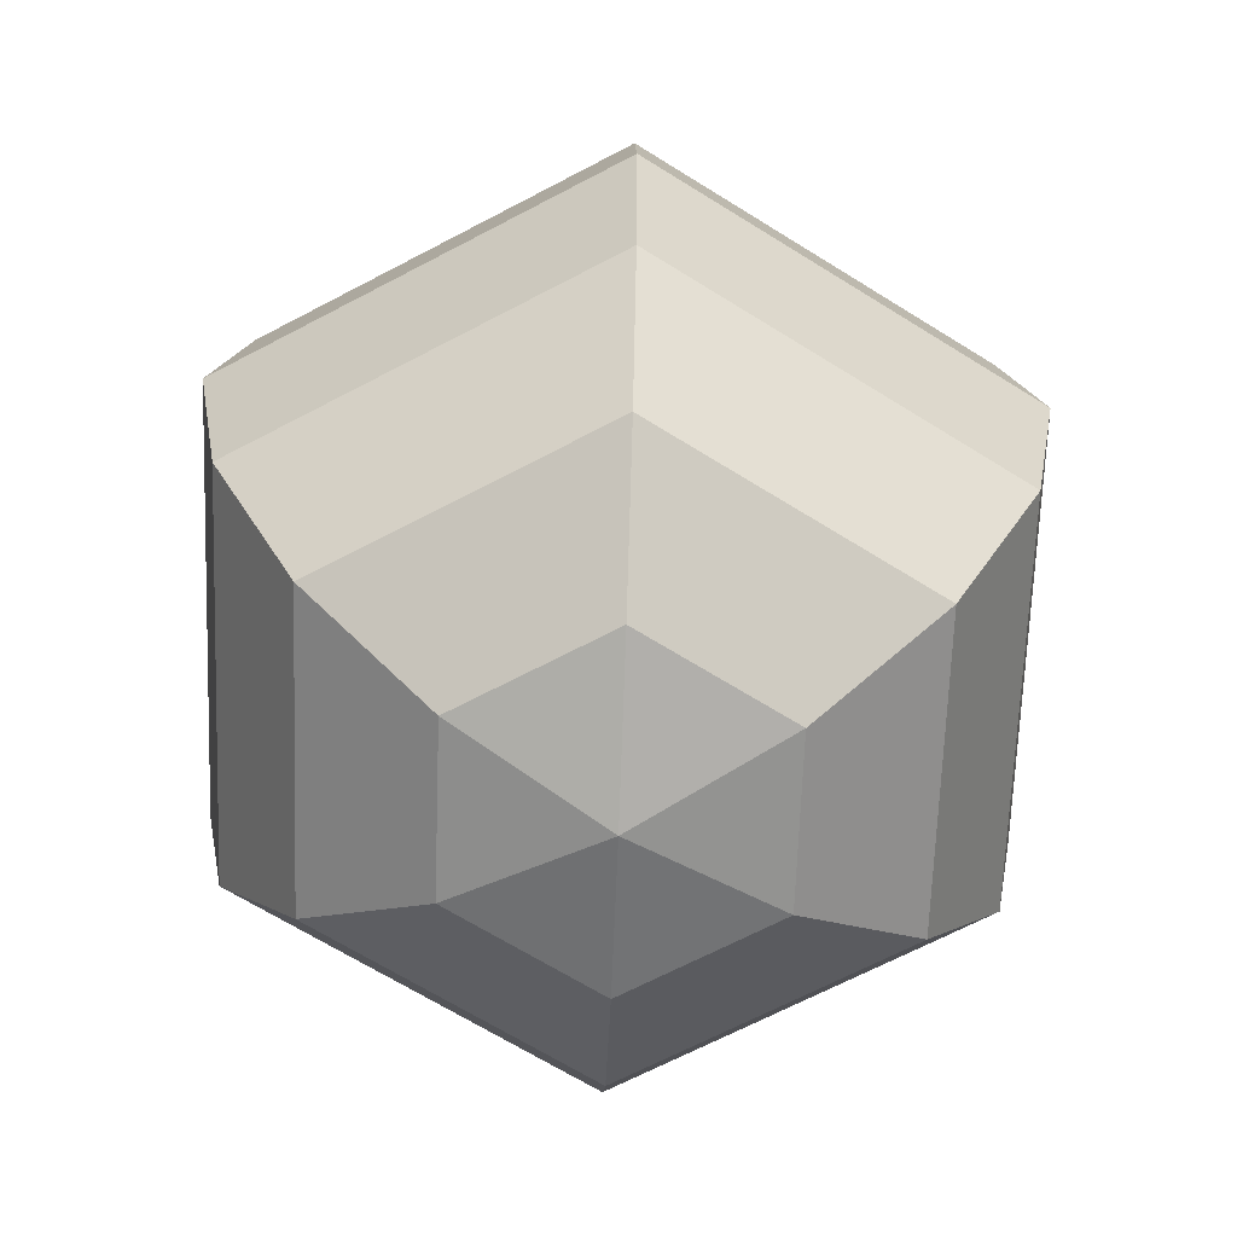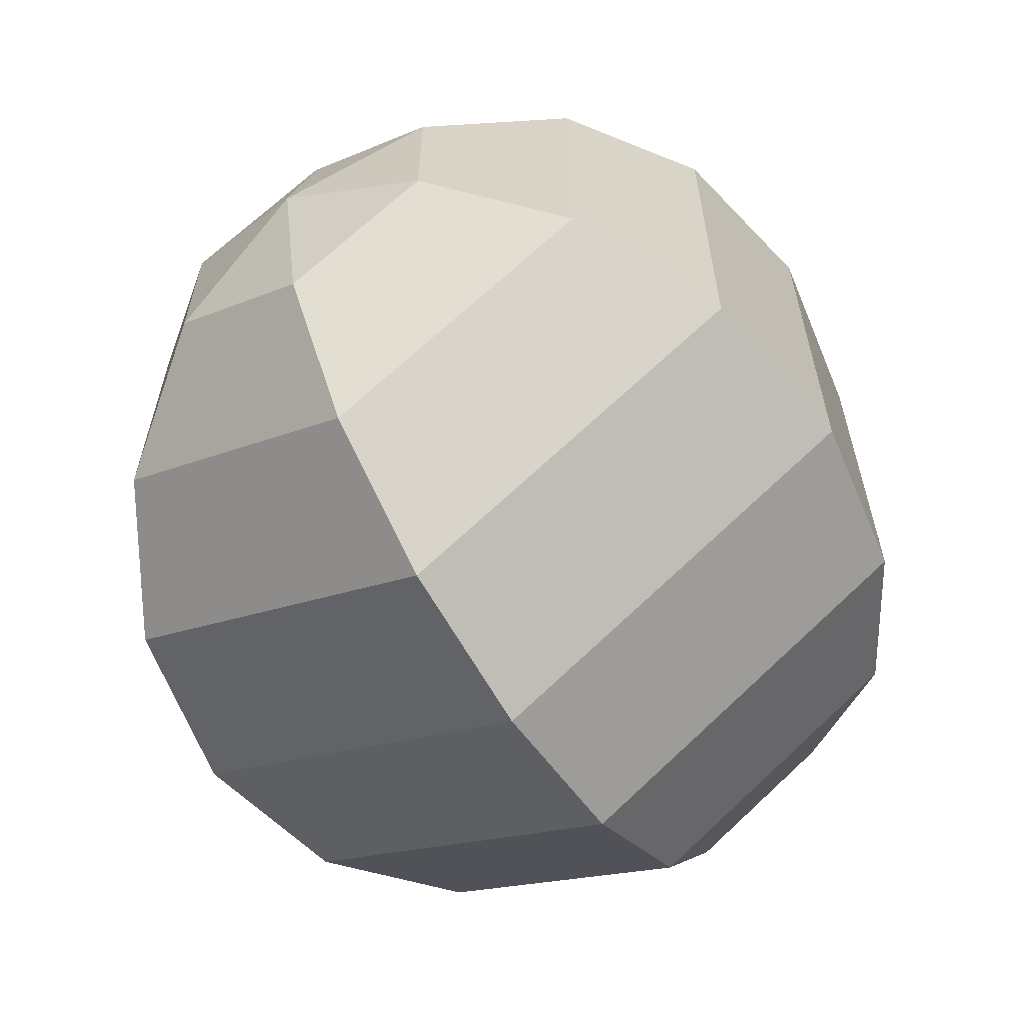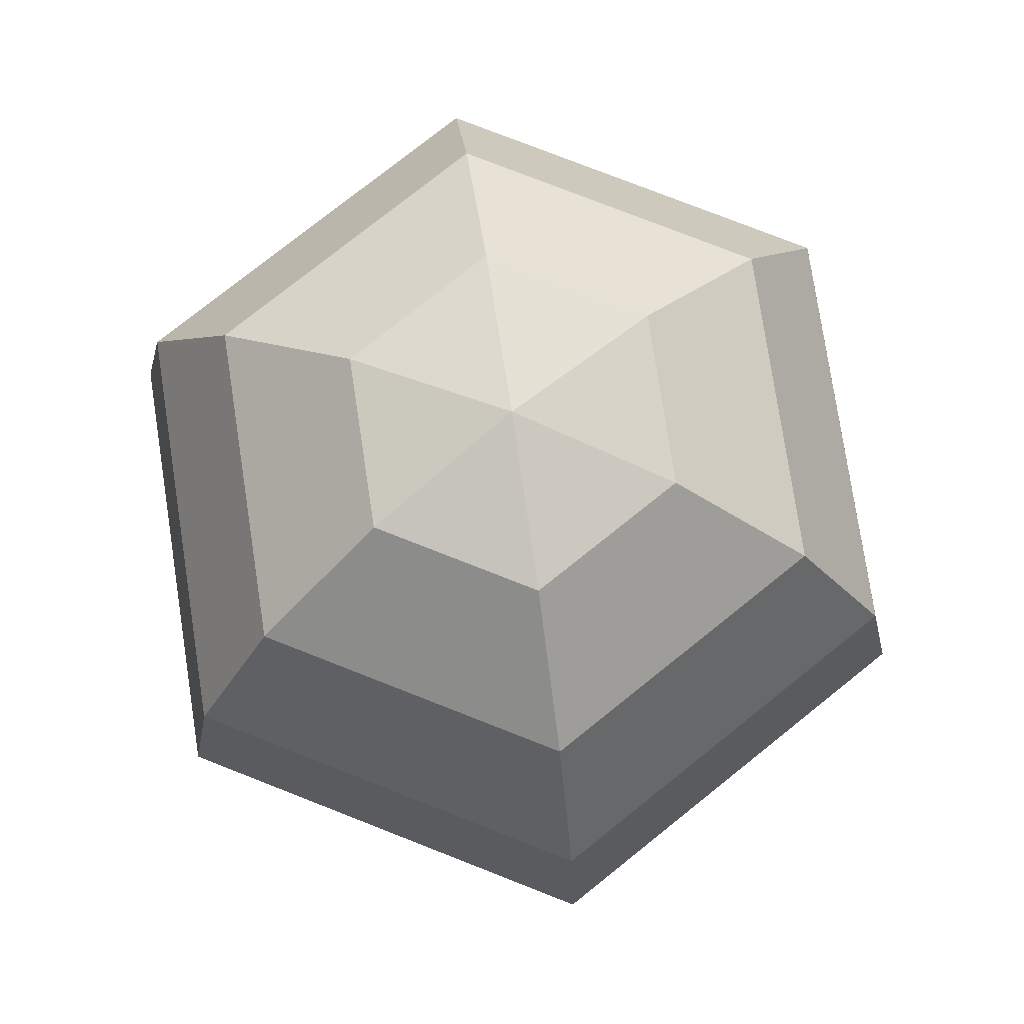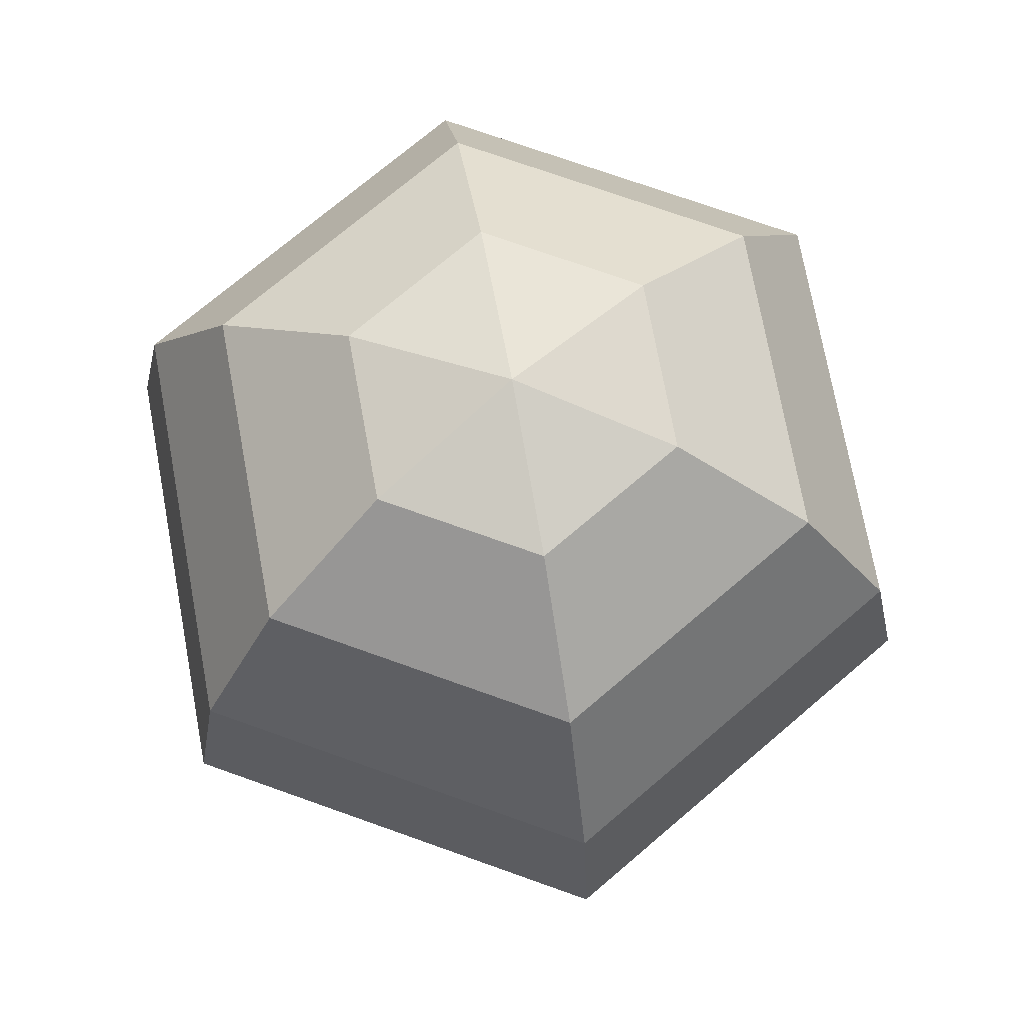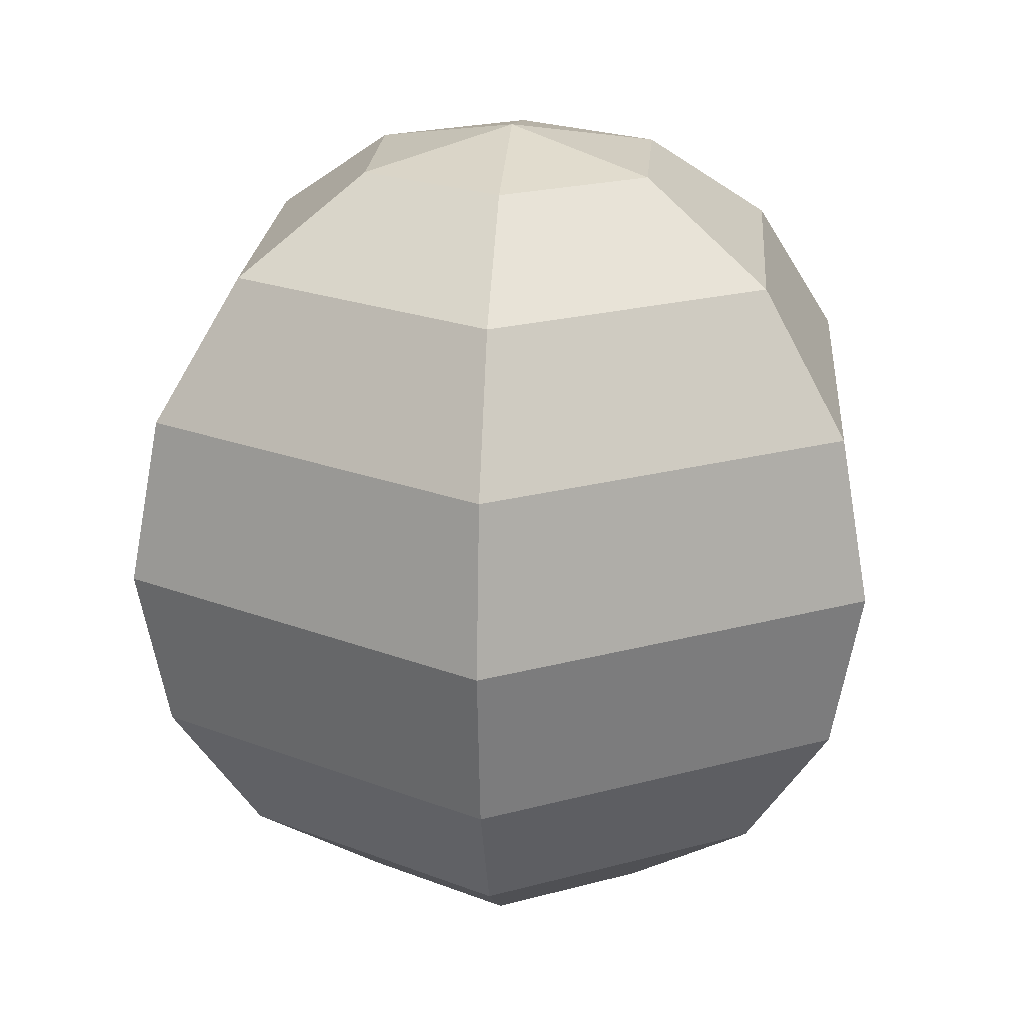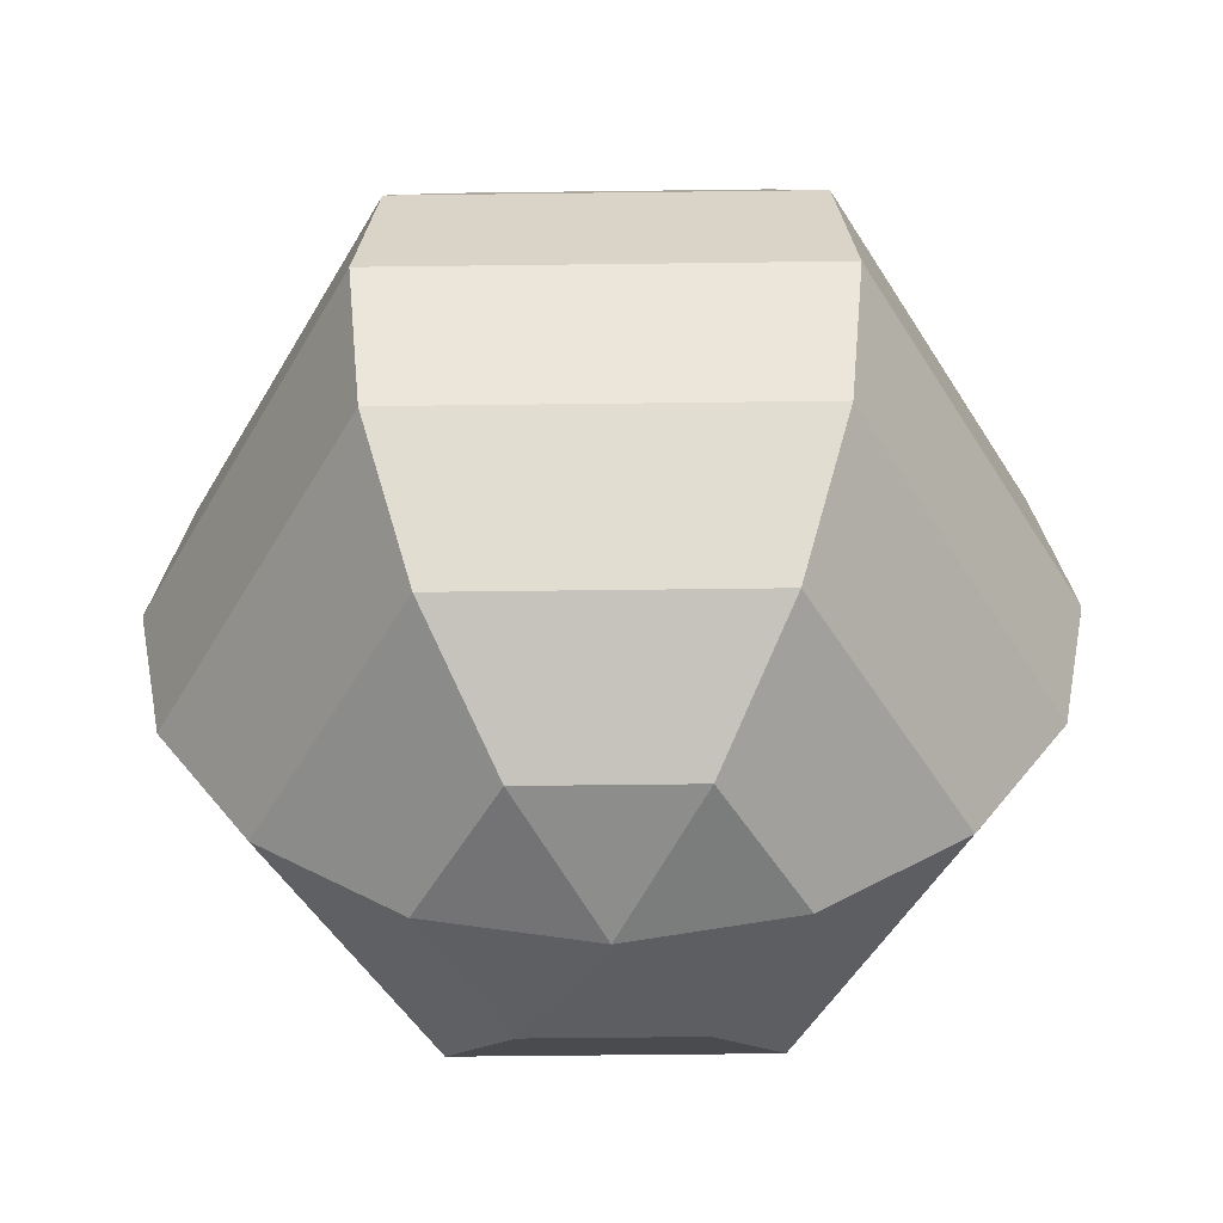
<metadata>
{"format":"obj","ext":"obj","renderer":"f3d","projection":"perspective","resolution":1024,"background":"white","views":[{"elev":-66.9,"azim":177.9,"up":"+Y"},{"elev":-62.7,"azim":-147.5,"up":"+Z"},{"elev":77.5,"azim":-68.6,"up":"+Y"},{"elev":73.3,"azim":169.6,"up":"+Y"},{"elev":21.6,"azim":-175.6,"up":"+Y"},{"elev":-51.5,"azim":90.8,"up":"+Y"}]}
</metadata>
<code>
o Sphere
v 0 0.9239 -0.3827
v 0 0.7071 -0.7071
v 0 -0 -1
v 0 -0.3827 -0.9239
v 0 -0.7071 -0.7071
v 0 -0.9239 -0.3827
v 0.3314 0.9239 -0.1913
v 0.6124 0.7071 -0.3536
v 0.8001 0.3827 -0.4619
v 0.866 -0 -0.5
v 0.8001 -0.3827 -0.4619
v 0.6124 -0.7071 -0.3536
v 0.3314 -0.9239 -0.1913
v 0.3314 0.9239 0.1913
v 0.6124 0.7071 0.3536
v 0.8001 0.3827 0.4619
v 0.866 -0 0.5
v 0.8001 -0.3827 0.4619
v 0.6124 -0.7071 0.3536
v 0.3314 -0.9239 0.1913
v -0 0.9239 0.3827
v -0 0.7071 0.7071
v -0 0.3827 0.9239
v -0 -0 1
v -0 -0.3827 0.9239
v -0 -0.7071 0.7071
v -0 -0.9239 0.3827
v -0.3314 0.9239 0.1913
v -0.6124 0.7071 0.3536
v -0.8001 0.3827 0.4619
v -0.866 -0 0.5
v -0.8001 -0.3827 0.4619
v -0.6124 -0.7071 0.3536
v -0.3314 -0.9239 0.1913
v 0 -1 -0
v -0.3314 0.9239 -0.1913
v -0.6124 0.7071 -0.3536
v -0.8001 0.3827 -0.4619
v -0.866 -0 -0.5
v -0.8001 -0.3827 -0.4619
v -0.6124 -0.7071 -0.3536
v -0.3314 -0.9239 -0.1913
v -0 1 0
v 0 0.3827 -0.9239
f 6 5 12 13
f 4 3 10 11
f 44 2 8 9
f 1 43 7
f 35 6 13
f 5 4 11 12
f 3 44 9 10
f 2 1 7 8
f 7 43 14
f 35 13 20
f 12 11 18 19
f 10 9 16 17
f 8 7 14 15
f 13 12 19 20
f 11 10 17 18
f 9 8 15 16
f 19 18 25 26
f 17 16 23 24
f 15 14 21 22
f 20 19 26 27
f 18 17 24 25
f 16 15 22 23
f 14 43 21
f 35 20 27
f 27 26 33 34
f 25 24 31 32
f 23 22 29 30
f 21 43 28
f 35 27 34
f 26 25 32 33
f 24 23 30 31
f 22 21 28 29
f 32 31 39 40
f 30 29 37 38
f 28 43 36
f 35 34 42
f 33 32 40 41
f 31 30 38 39
f 29 28 36 37
f 34 33 41 42
f 35 42 6
f 41 40 4 5
f 39 38 44 3
f 37 36 1 2
f 42 41 5 6
f 40 39 3 4
f 38 37 2 44
f 36 43 1

</code>
